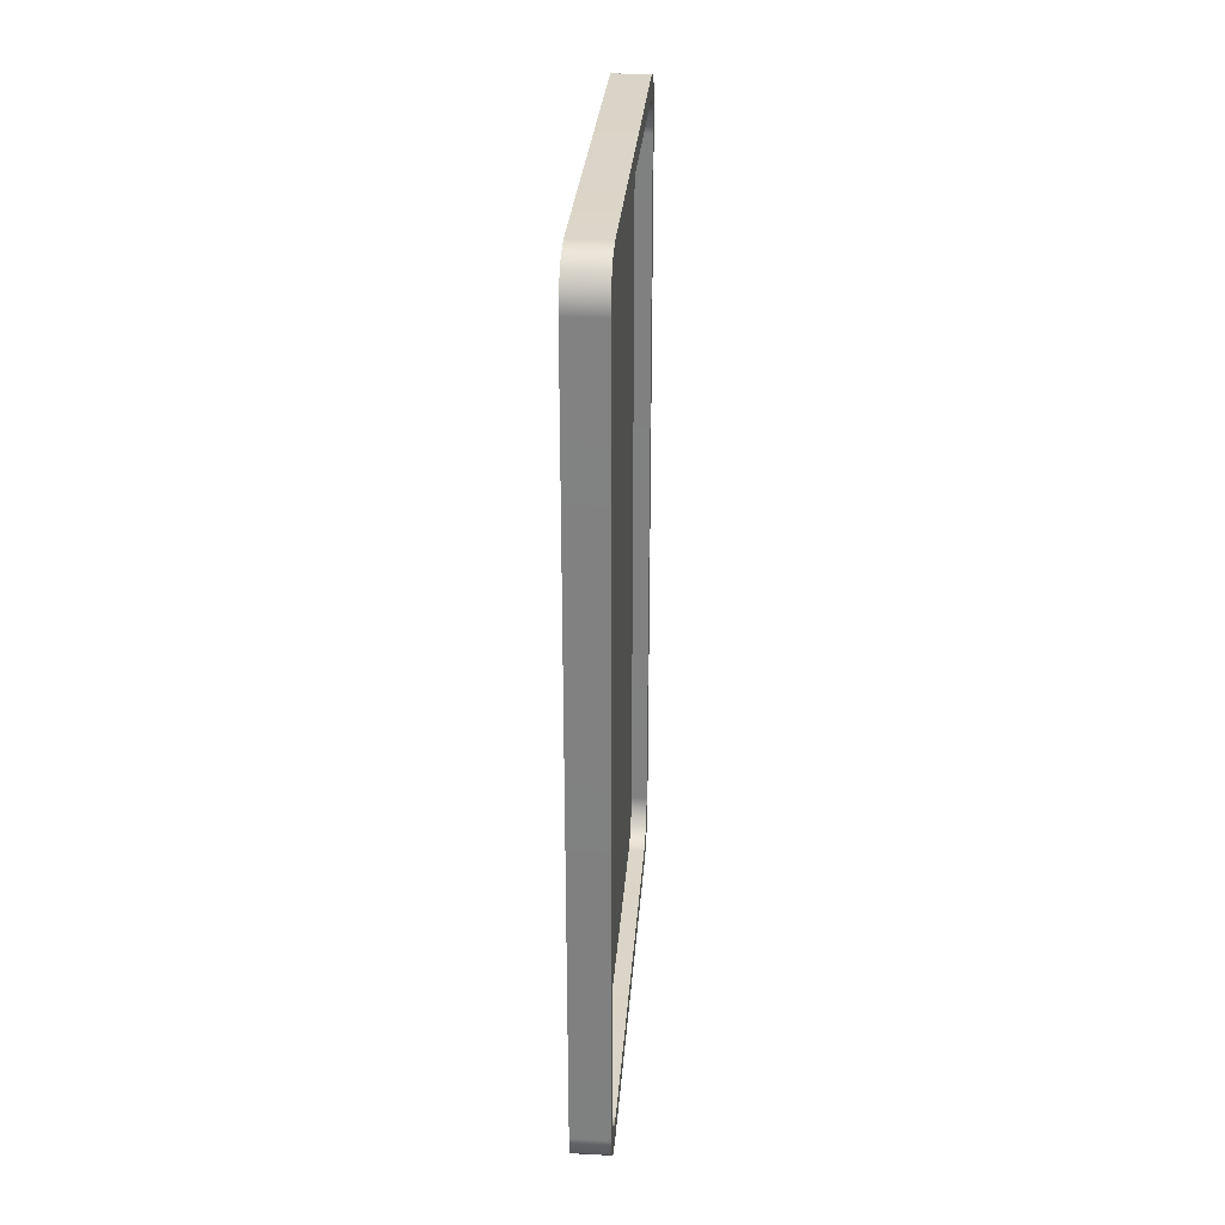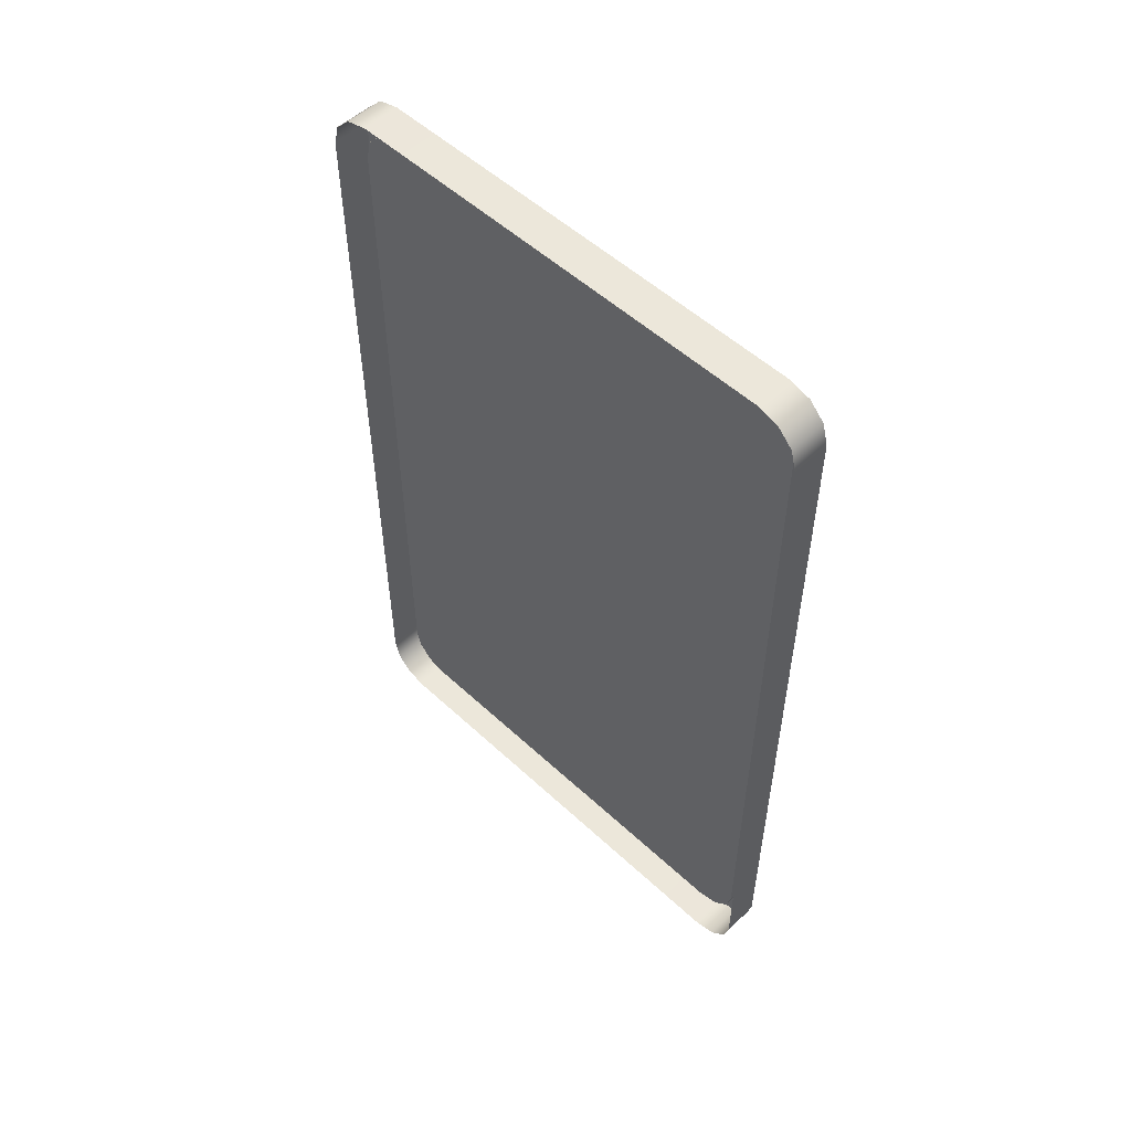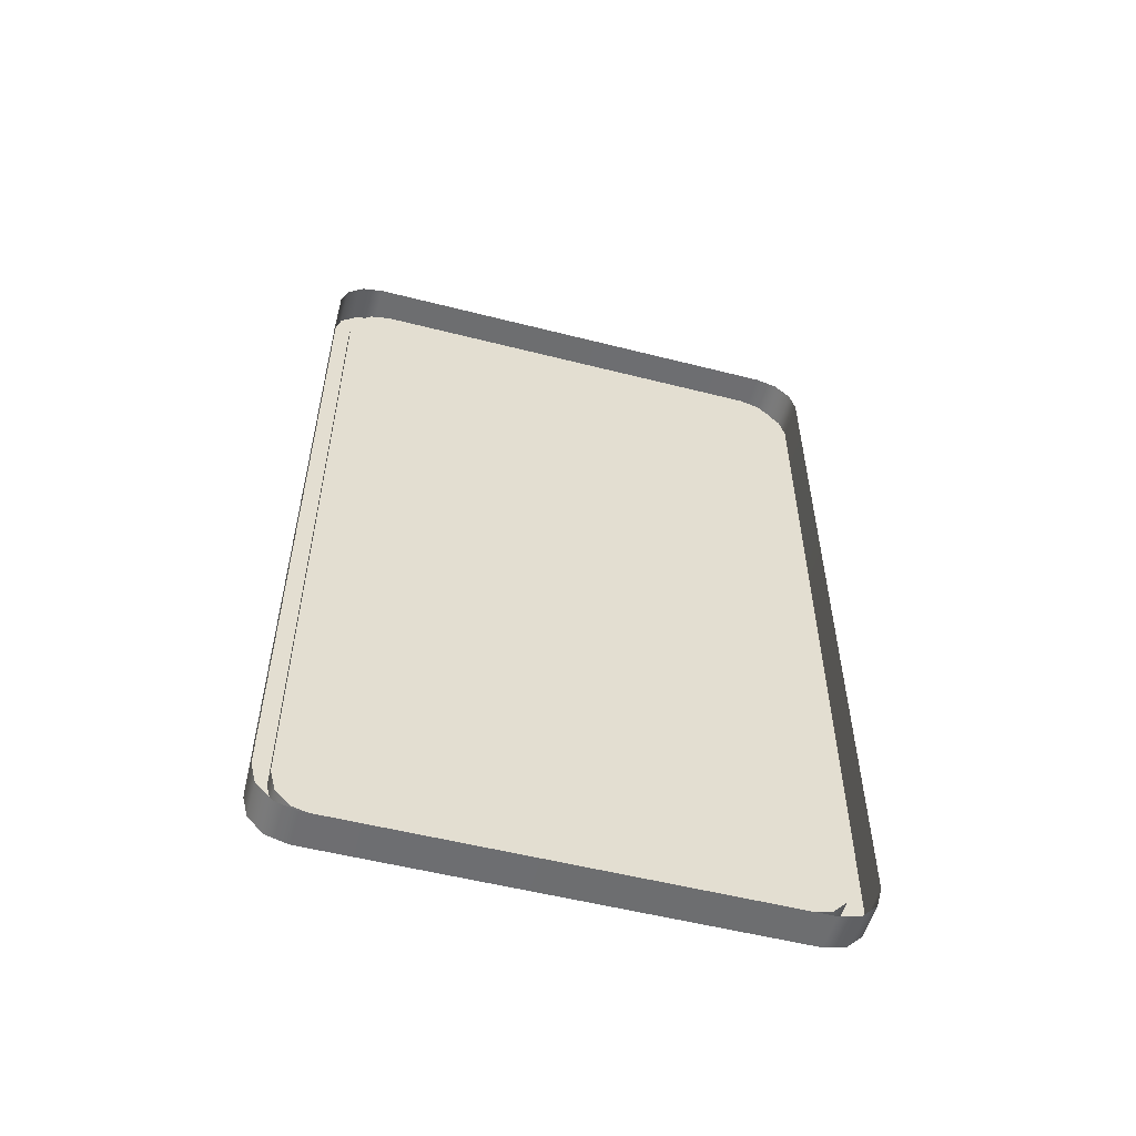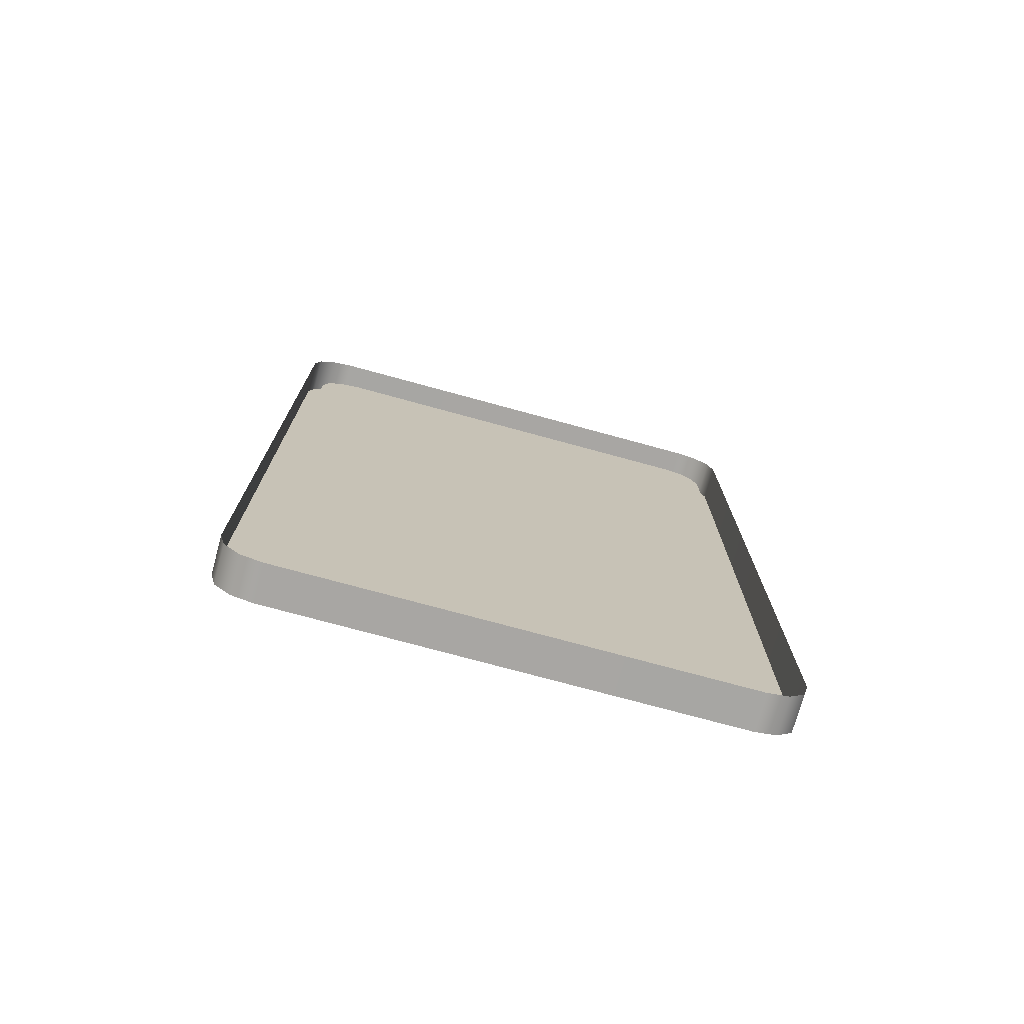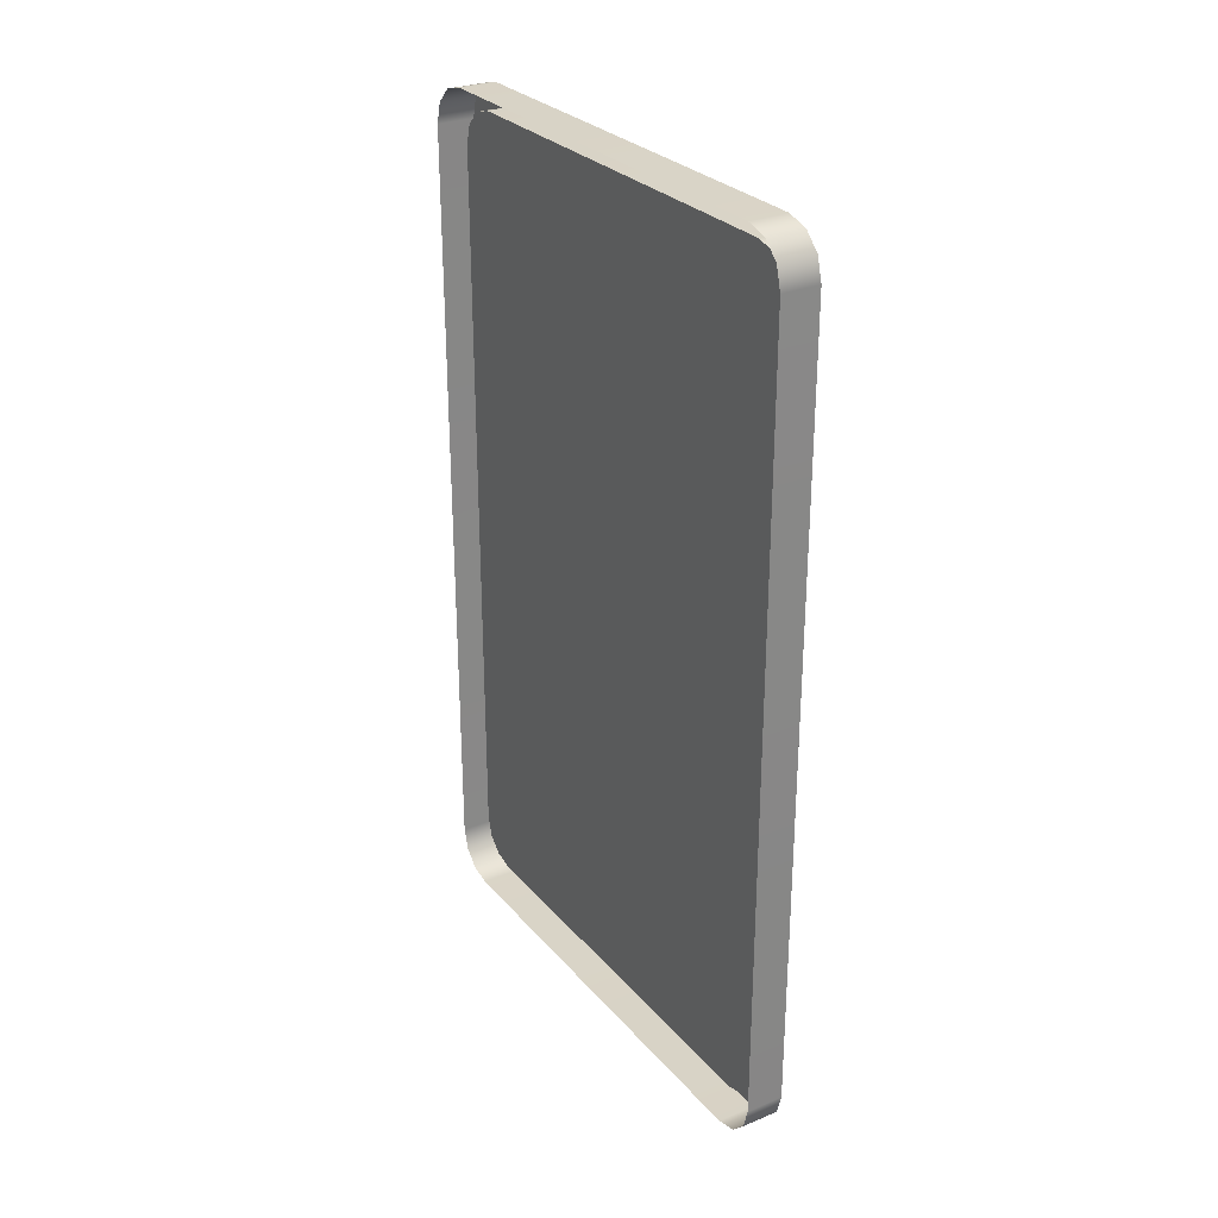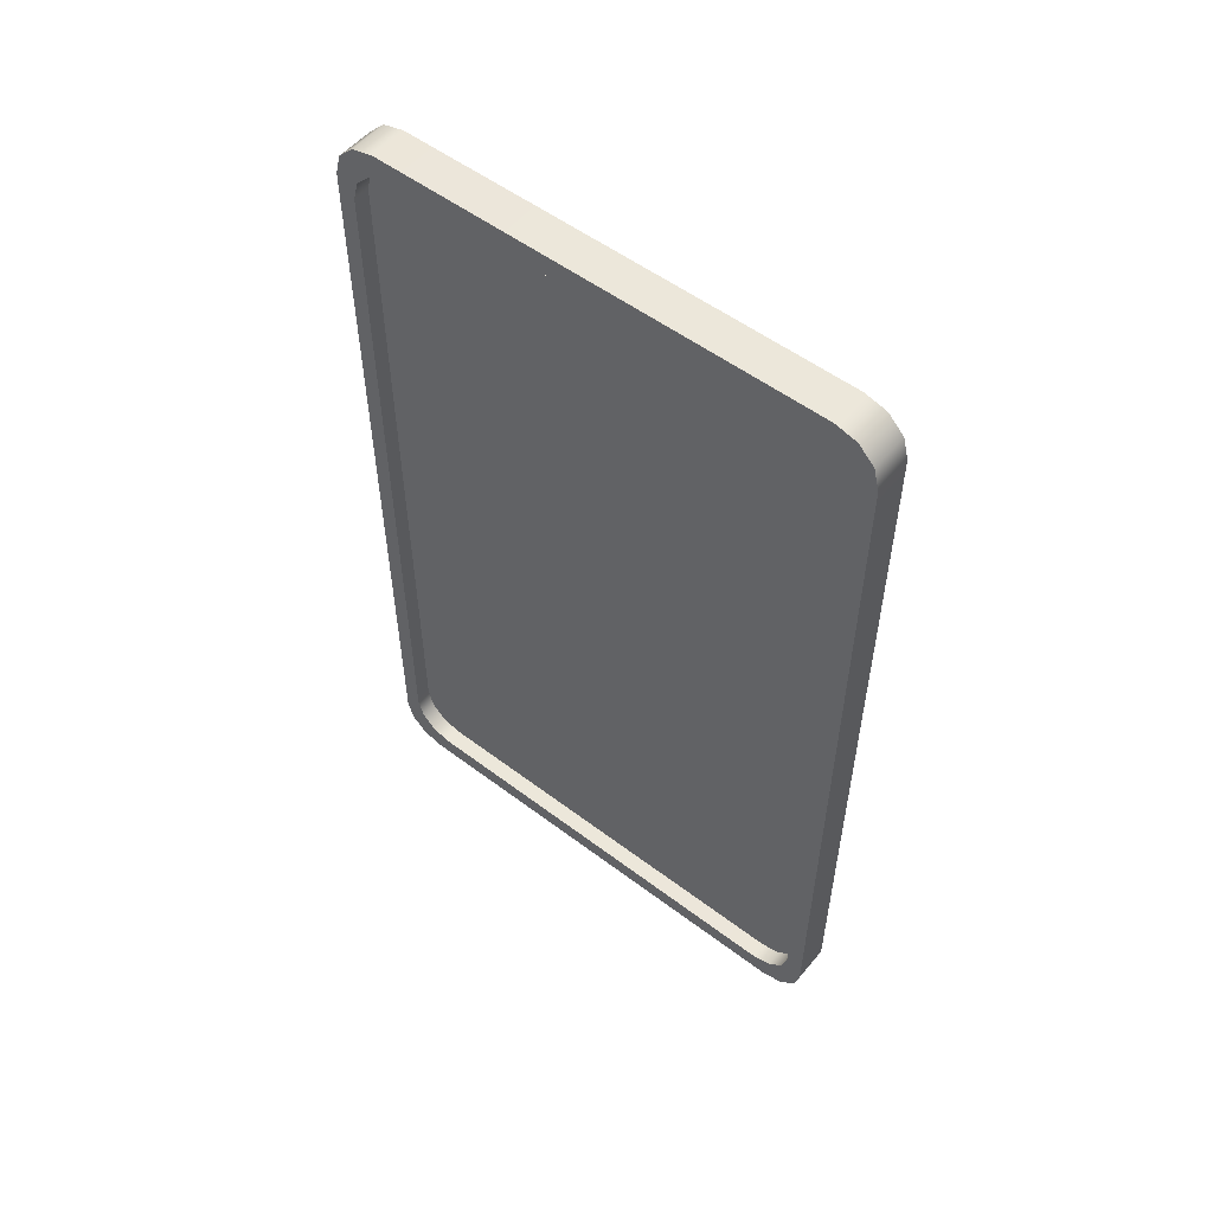
<metadata>
{"format":"obj","ext":"obj","renderer":"f3d","projection":"perspective","resolution":1024,"background":"white","views":[{"elev":29.1,"azim":4.3,"up":"+Z"},{"elev":53.3,"azim":-45.3,"up":"+Z"},{"elev":-54.3,"azim":-105.1,"up":"+Z"},{"elev":-74.3,"azim":-105.3,"up":"+Z"},{"elev":28.3,"azim":-32.0,"up":"+Z"},{"elev":53.8,"azim":128.8,"up":"+Z"}]}
</metadata>
<code>
g polySurface1
v -0.04478 0.2783 0.845
v -0.04478 1.151 0.845
v 0.02863 1.151 0.845
v 0.02863 0.2783 0.845
v 0.02863 0.2359 0.8337
v -0.04478 0.2359 0.8337
v -0.04478 1.194 0.8337
v 0.02863 1.194 0.8337
v -0.04478 1.236 0.7602
v -0.04478 1.236 -0.7602
v 0.02863 1.236 -0.7602
v 0.02863 1.236 0.7602
v 0.02863 1.225 0.8026
v -0.04478 1.225 0.8026
v 0.02863 1.194 0.8337
v -0.04478 1.194 0.8337
v -0.04478 1.225 -0.8026
v 0.02863 1.225 -0.8026
v -0.04478 1.194 -0.8337
v 0.02863 1.194 -0.8337
v -0.04478 1.151 -0.845
v -0.04478 0.2783 -0.845
v 0.02863 0.2783 -0.845
v 0.02863 1.151 -0.845
v 0.02863 1.194 -0.8337
v -0.04478 1.194 -0.8337
v -0.04478 0.2359 -0.8337
v 0.02863 0.2359 -0.8337
v -0.04478 0.1935 -0.7602
v -0.04478 0.1935 0.7602
v 0.02863 0.1935 0.7602
v 0.02863 0.1935 -0.7602
v -0.04478 0.2048 0.8026
v 0.02863 0.2048 0.8026
v -0.04478 0.2359 0.8337
v 0.02863 0.2359 0.8337
v 0.02863 0.2048 -0.8026
v -0.04478 0.2048 -0.8026
v 0.02863 0.2359 -0.8337
v -0.04478 0.2359 -0.8337
v -0.004019 0.2377 -0.7639
v -0.004019 0.227 -0.7235
v -0.004019 0.227 0.7235
v -0.004019 0.2377 0.7639
v -0.004019 0.2667 -0.7935
v -0.004019 0.2667 0.7935
v -0.004019 0.3064 -0.8043
v -0.004019 0.3064 0.8043
v -0.004019 1.123 -0.8043
v -0.004019 1.123 0.8043
v -0.004019 1.163 -0.7935
v -0.004019 1.163 0.7935
v -0.004019 1.192 -0.7639
v -0.004019 1.192 0.7639
v -0.004019 1.203 -0.7235
v -0.004019 1.203 0.7235
v 0.02863 1.151 -0.845
v 0.02863 1.123 -0.8043
v 0.02863 1.163 -0.7935
v 0.02863 1.194 -0.8337
v 0.02863 1.192 -0.7639
v 0.02863 1.225 -0.8026
v 0.02863 1.203 -0.7235
v 0.02863 1.236 -0.7602
v 0.02863 1.203 0.7235
v 0.02863 1.236 0.7602
v 0.02863 1.192 0.7639
v 0.02863 1.225 0.8026
v 0.02863 1.163 0.7935
v 0.02863 1.194 0.8337
v 0.02863 1.123 0.8043
v 0.02863 1.151 0.845
v 0.02863 0.3064 0.8043
v 0.02863 0.2783 0.845
v 0.02863 0.2667 0.7935
v 0.02863 0.2359 0.8337
v 0.02863 0.2377 0.7639
v 0.02863 0.2048 0.8026
v 0.02863 0.227 0.7235
v 0.02863 0.1935 0.7602
v 0.02863 0.227 -0.7235
v 0.02863 0.1935 -0.7602
v 0.02863 0.2377 -0.7639
v 0.02863 0.2048 -0.8026
v 0.02863 0.2667 -0.7935
v 0.02863 0.2359 -0.8337
v 0.02863 0.3064 -0.8043
v 0.02863 0.2783 -0.845
v 0.02863 1.123 -0.8043
v -0.004019 1.123 -0.8043
v -0.004019 1.163 -0.7935
v 0.02863 1.163 -0.7935
v 0.02863 0.3064 -0.8043
v -0.004019 0.3064 -0.8043
v 0.02863 0.2667 -0.7935
v -0.004019 0.2667 -0.7935
v 0.02863 1.163 -0.7935
v -0.004019 1.163 -0.7935
v -0.004019 1.192 -0.7639
v 0.02863 1.192 -0.7639
v -0.004019 1.203 -0.7235
v 0.02863 1.203 -0.7235
v -0.004019 1.203 0.7235
v 0.02863 1.203 0.7235
v -0.004019 1.192 0.7639
v 0.02863 1.192 0.7639
v -0.004019 1.163 0.7935
v 0.02863 1.163 0.7935
v 0.02863 1.163 0.7935
v -0.004019 1.163 0.7935
v -0.004019 1.123 0.8043
v 0.02863 1.123 0.8043
v -0.004019 0.3064 0.8043
v 0.02863 0.3064 0.8043
v -0.004019 0.2667 0.7935
v 0.02863 0.2667 0.7935
v 0.02863 0.2667 0.7935
v -0.004019 0.2667 0.7935
v -0.004019 0.2377 0.7639
v 0.02863 0.2377 0.7639
v -0.004019 0.227 0.7235
v 0.02863 0.227 0.7235
v -0.004019 0.227 -0.7235
v 0.02863 0.227 -0.7235
v -0.004019 0.2377 -0.7639
v 0.02863 0.2377 -0.7639
v -0.004019 0.2667 -0.7935
v 0.02863 0.2667 -0.7935
g polySurface1_0
f 3 2 1
f 4 3 1
f 5 4 1
f 6 5 1
f 2 3 7
f 3 8 7
f 11 10 9
f 12 11 9
f 13 12 9
f 14 13 9
f 15 13 14
f 16 15 14
f 10 11 17
f 11 18 17
f 17 18 19
f 18 20 19
f 23 22 21
f 24 23 21
f 25 24 21
f 26 25 21
f 22 23 27
f 23 28 27
f 31 30 29
f 32 31 29
f 30 31 33
f 31 34 33
f 33 34 35
f 34 36 35
f 37 32 29
f 38 37 29
f 39 37 38
f 40 39 38
f 43 42 41
f 41 44 43
f 41 45 44
f 45 46 44
f 45 47 46
f 47 48 46
f 47 49 48
f 49 50 48
f 49 51 50
f 51 52 50
f 51 53 52
f 53 54 52
f 53 55 54
f 55 56 54
f 59 58 57
f 60 59 57
f 61 59 60
f 62 61 60
f 63 61 62
f 64 63 62
f 65 63 64
f 66 65 64
f 67 65 66
f 68 67 66
f 69 67 68
f 70 69 68
f 71 69 70
f 72 71 70
f 73 71 72
f 74 73 72
f 75 73 74
f 76 75 74
f 77 75 76
f 78 77 76
f 79 77 78
f 80 79 78
f 81 79 80
f 82 81 80
f 83 81 82
f 84 83 82
f 85 83 84
f 86 85 84
f 87 85 86
f 88 87 86
f 58 87 88
f 57 58 88
f 91 90 89
f 92 91 89
f 89 90 93
f 90 94 93
f 93 94 95
f 94 96 95
f 99 98 97
f 100 99 97
f 101 99 100
f 102 101 100
f 103 101 102
f 104 103 102
f 105 103 104
f 106 105 104
f 107 105 106
f 108 107 106
f 111 110 109
f 112 111 109
f 113 111 112
f 114 113 112
f 115 113 114
f 116 115 114
f 119 118 117
f 120 119 117
f 121 119 120
f 122 121 120
f 123 121 122
f 124 123 122
f 125 123 124
f 126 125 124
f 127 125 126
f 128 127 126

</code>
